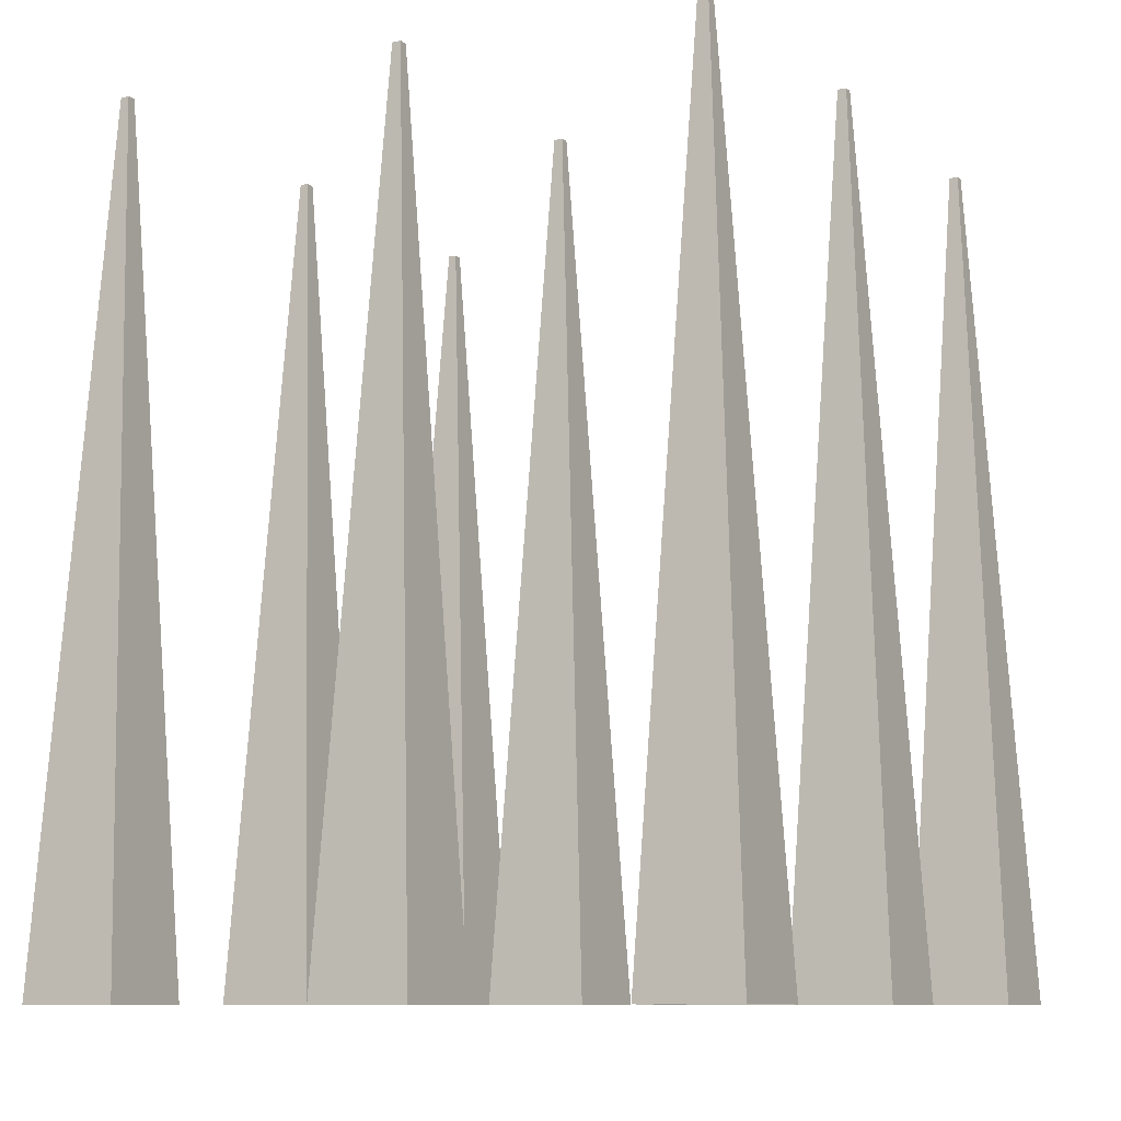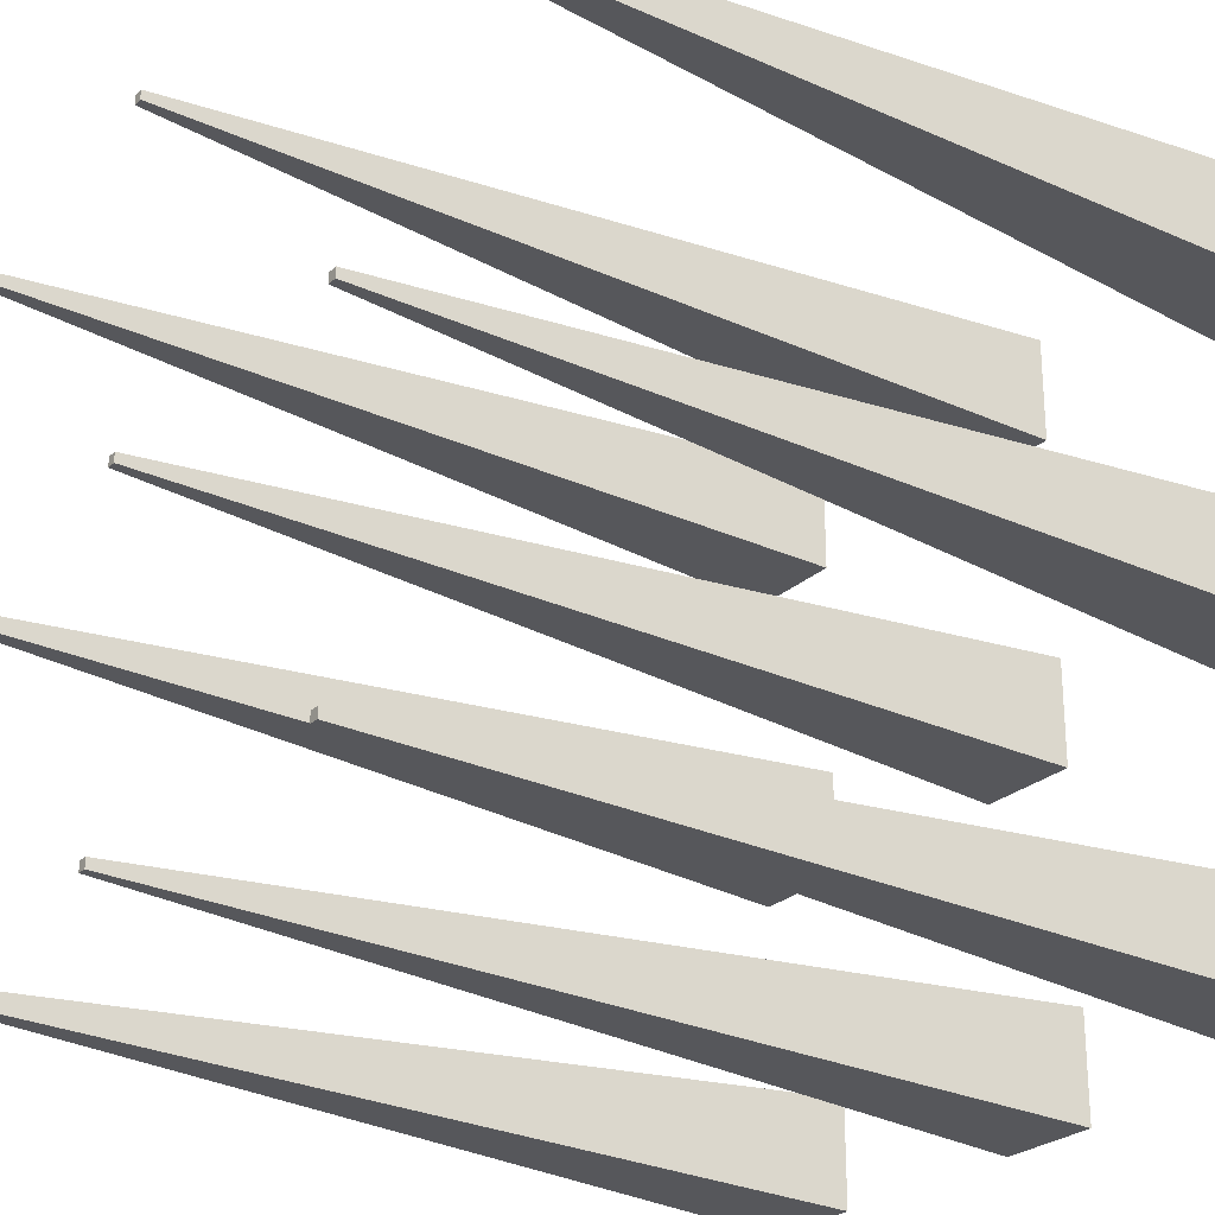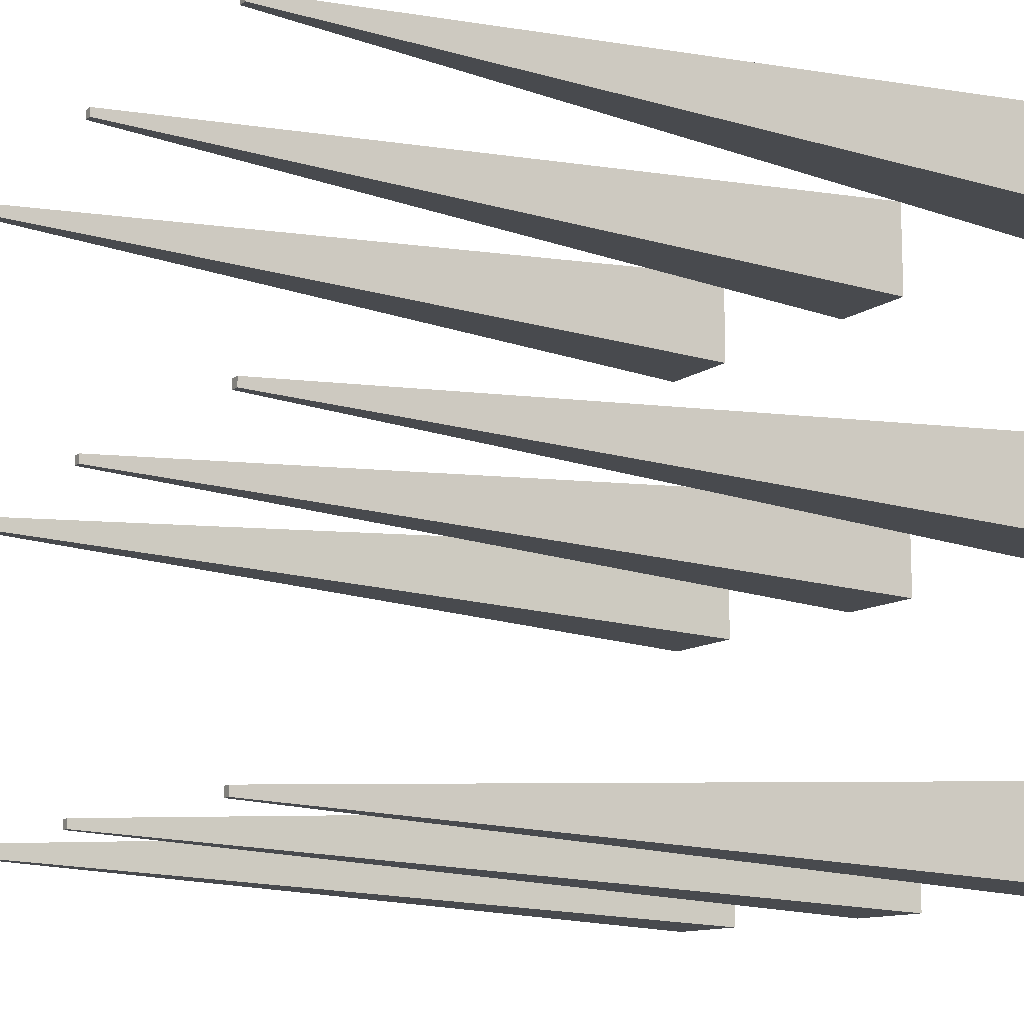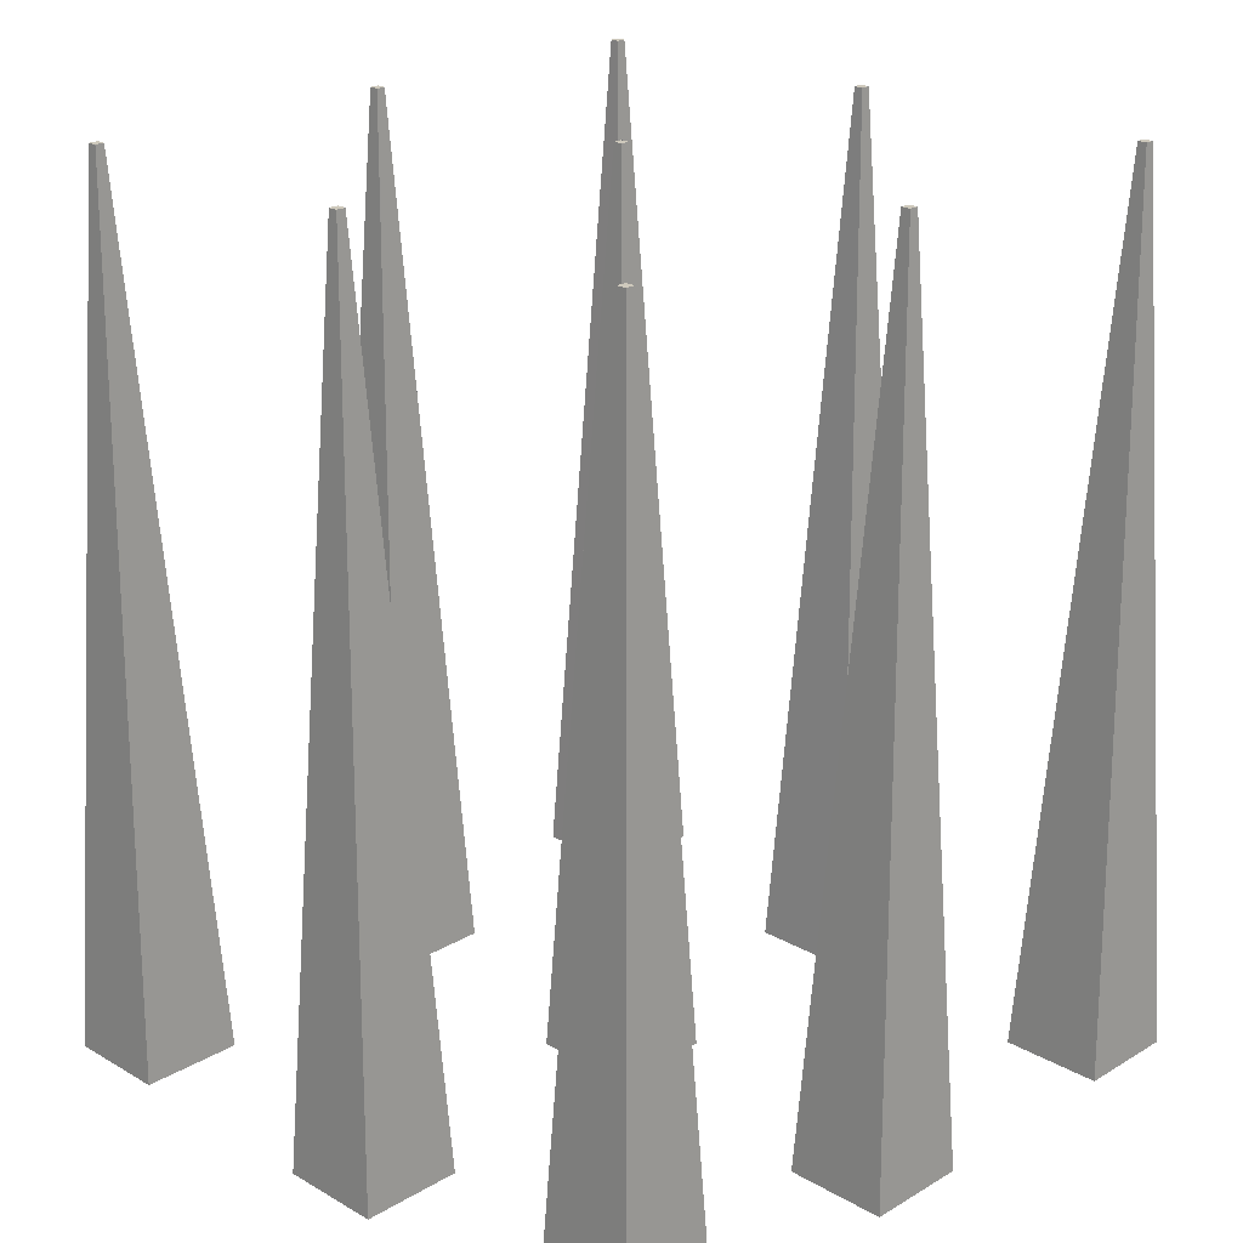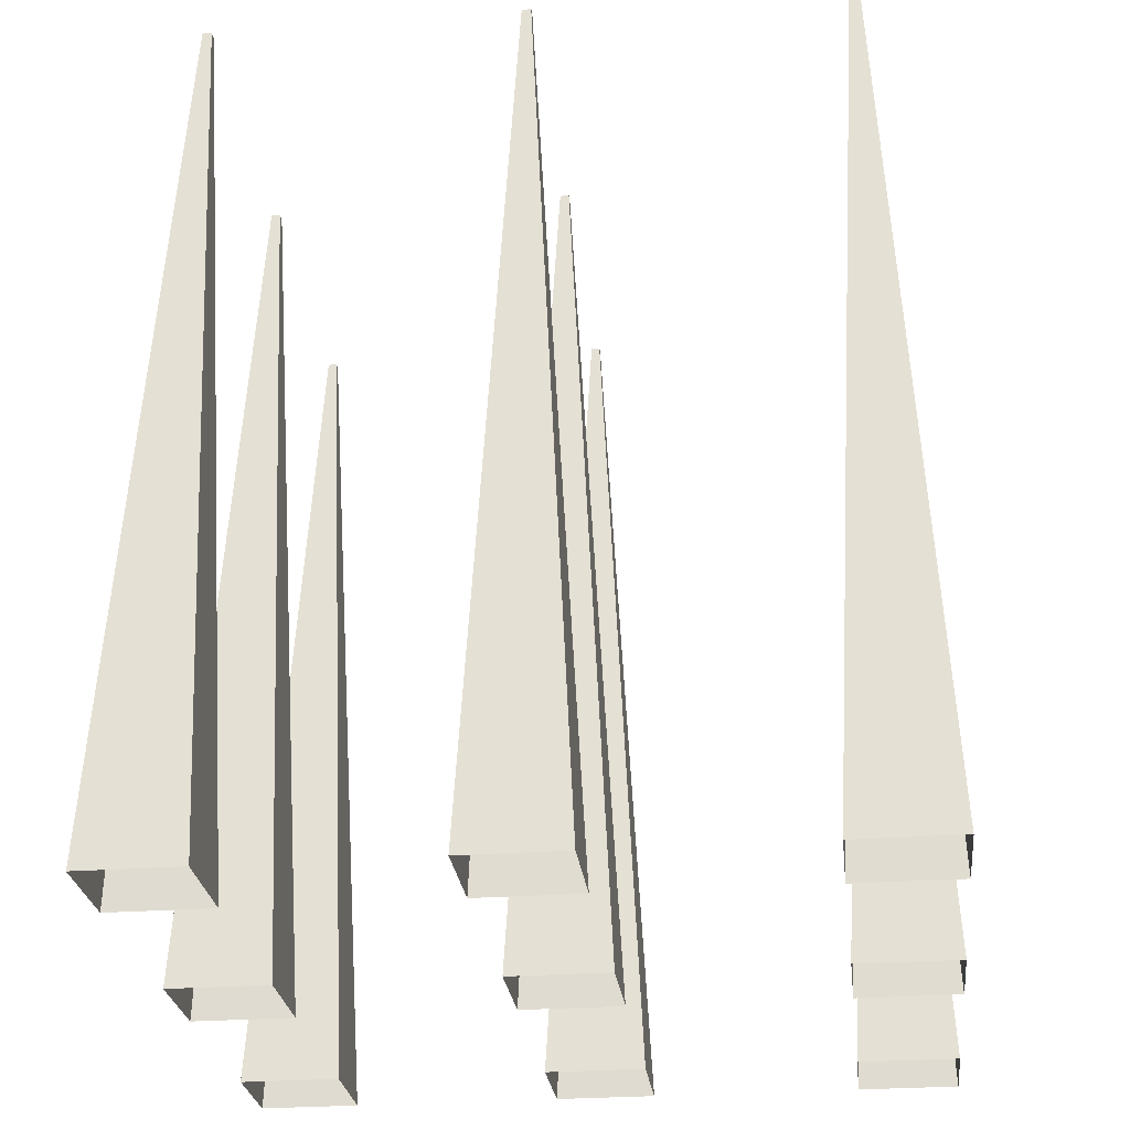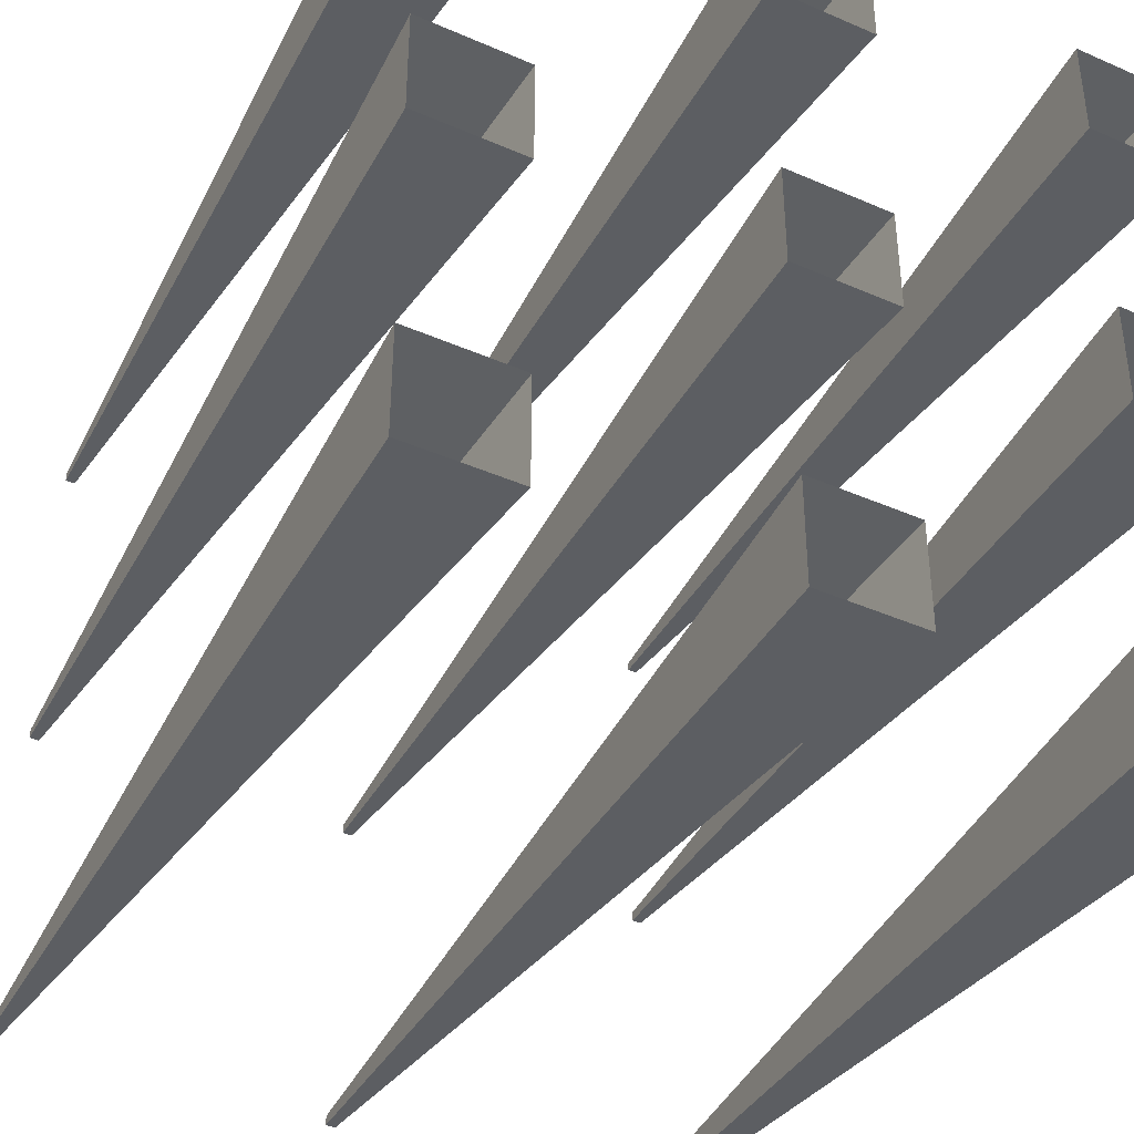
<metadata>
{"format":"obj","ext":"obj","renderer":"f3d","projection":"perspective","resolution":1024,"background":"white","views":[{"elev":-9.7,"azim":-61.5,"up":"+Y"},{"elev":-25.3,"azim":-124.9,"up":"+Z"},{"elev":-11.5,"azim":-121.2,"up":"+Z"},{"elev":22.4,"azim":-45.4,"up":"+Y"},{"elev":-26.7,"azim":96.7,"up":"+Y"},{"elev":-40.2,"azim":-28.3,"up":"+Z"}]}
</metadata>
<code>
o metal_spikes1
v -0.05036 -0.4345 0.361
v 0.05056 -0.4345 0.361
v 0.05056 -0.4345 0.2601
v -0.05036 -0.4345 0.2601
v -0.004434 0.4345 0.3151
v 0.004634 0.4345 0.3151
v 0.004634 0.4345 0.306
v -0.004434 0.4345 0.306
v -0.05031 -0.4345 -0.0506
v -0.05031 -0.4345 0.05032
v 0.05061 -0.4345 0.05032
v 0.05061 -0.4345 -0.0506
v -0.004385 0.4345 -0.004672
v -0.004385 0.4345 0.004396
v 0.004683 0.4345 0.004396
v 0.004683 0.4345 -0.004672
v -0.3611 -0.4345 -0.2597
v -0.2601 -0.4345 -0.2598
v -0.2602 -0.4345 -0.3607
v -0.3611 -0.4345 -0.3607
v -0.3152 0.4345 -0.3057
v -0.3061 0.4345 -0.3057
v -0.3061 0.4345 -0.3148
v -0.3152 0.4345 -0.3148
v -0.2602 -0.4345 -0.05023
v -0.3611 -0.4345 -0.05023
v -0.3611 -0.4345 0.05068
v -0.2602 -0.4345 0.05068
v -0.3061 0.4345 -0.00431
v -0.3152 0.4345 -0.00431
v -0.3152 0.4345 0.004758
v -0.3061 0.4345 0.004758
v -0.3611 -0.4345 0.3611
v -0.2601 -0.4345 0.361
v -0.2602 -0.4345 0.2601
v -0.3611 -0.4345 0.2602
v -0.3152 0.4345 0.3151
v -0.3061 0.4345 0.3151
v -0.3061 0.4345 0.3061
v -0.3152 0.4345 0.3061
v 0.3614 -0.4345 0.2598
v 0.2605 -0.4345 0.2599
v 0.2606 -0.4345 0.3608
v 0.3615 -0.4345 0.3607
v 0.3155 0.4345 0.3058
v 0.3064 0.4345 0.3058
v 0.3064 0.4345 0.3148
v 0.3155 0.4345 0.3148
v 0.2605 -0.4345 0.05049
v 0.3614 -0.4345 0.05019
v 0.3611 -0.4345 -0.05073
v 0.2602 -0.4345 -0.05042
v 0.3063 0.4345 0.004431
v 0.3154 0.4345 0.004404
v 0.3153 0.4345 -0.004664
v 0.3063 0.4345 -0.004637
v 0.3601 -0.4345 -0.3611
v 0.2592 -0.4345 -0.3608
v 0.2596 -0.4345 -0.2599
v 0.3605 -0.4345 -0.2602
v 0.3144 0.4345 -0.3151
v 0.3053 0.4345 -0.315
v 0.3054 0.4345 -0.306
v 0.3144 0.4345 -0.306
v 0.05052 -0.4345 -0.2604
v 0.05033 -0.4345 -0.3613
v -0.05058 -0.4345 -0.3611
v -0.0504 -0.4345 -0.2602
v 0.00451 0.4345 -0.3062
v 0.004493 0.4345 -0.3153
v -0.004575 0.4345 -0.3152
v -0.004558 0.4345 -0.3062
g metal_spikes1_metal_spikes1_metal_spikes
f 4 8 7 3
f 7 8 5 6
f 3 7 6 2
f 1 5 8 4
f 2 6 5 1
f 12 16 15 11
f 15 16 13 14
f 11 15 14 10
f 9 13 16 12
f 10 14 13 9
f 20 24 23 19
f 23 24 21 22
f 19 23 22 18
f 17 21 24 20
f 18 22 21 17
f 28 32 31 27
f 31 32 29 30
f 27 31 30 26
f 25 29 32 28
f 26 30 29 25
f 36 40 39 35
f 39 40 37 38
f 35 39 38 34
f 33 37 40 36
f 34 38 37 33
f 44 48 47 43
f 47 48 45 46
f 43 47 46 42
f 41 45 48 44
f 42 46 45 41
f 52 56 55 51
f 55 56 53 54
f 51 55 54 50
f 49 53 56 52
f 50 54 53 49
f 60 64 63 59
f 63 64 61 62
f 59 63 62 58
f 57 61 64 60
f 58 62 61 57
f 68 72 71 67
f 71 72 69 70
f 67 71 70 66
f 65 69 72 68
f 66 70 69 65

</code>
